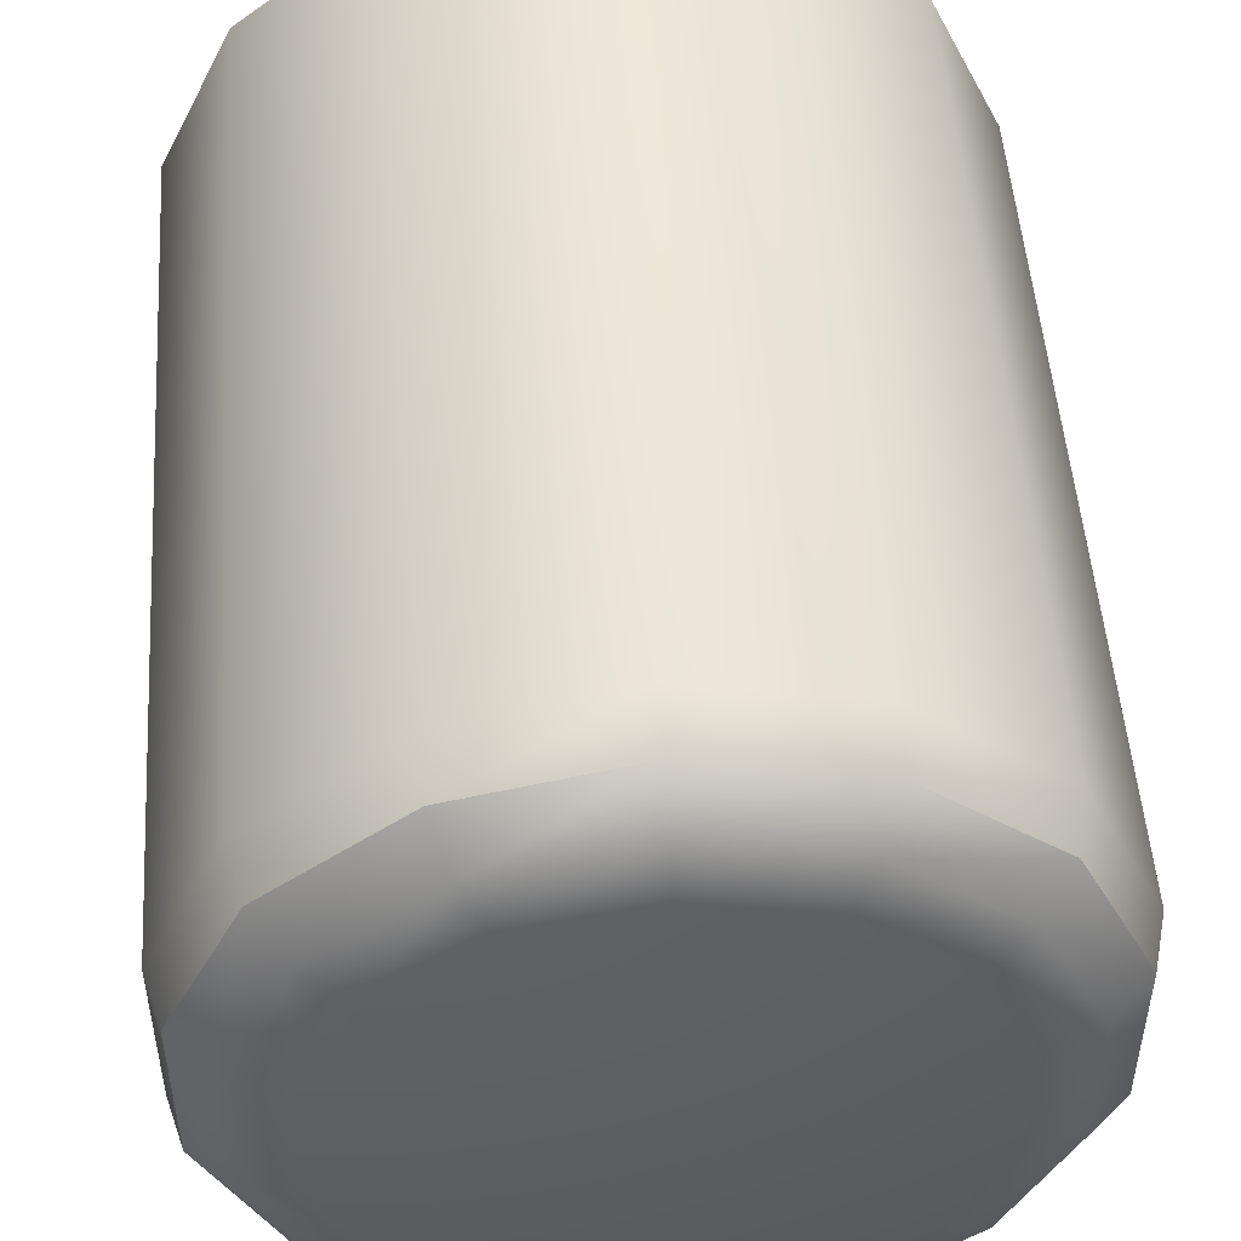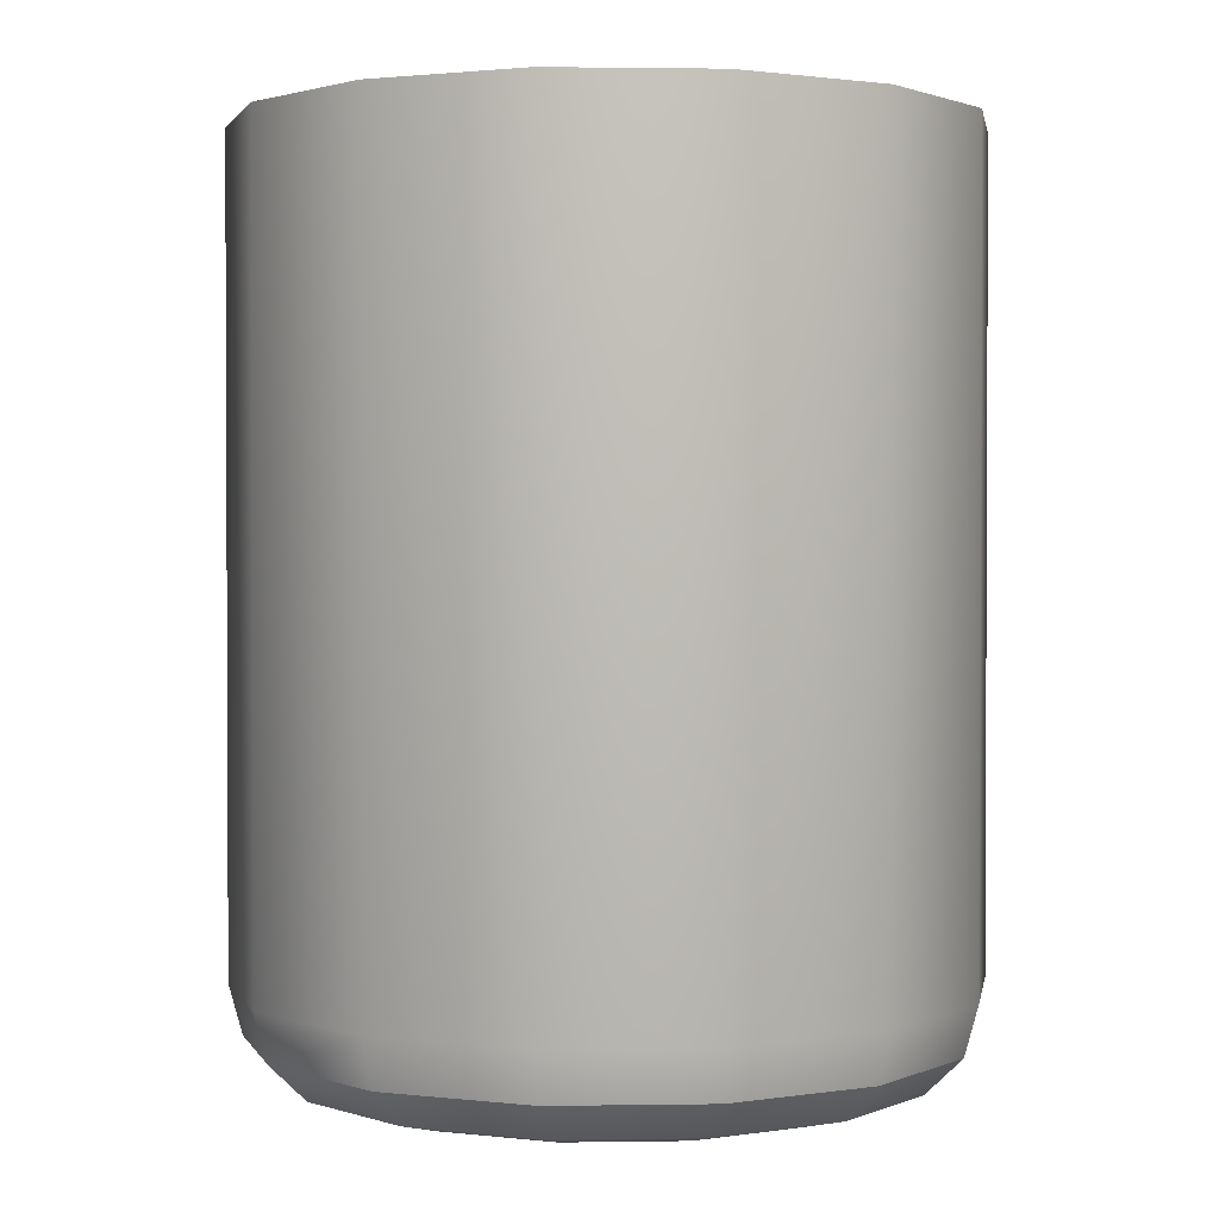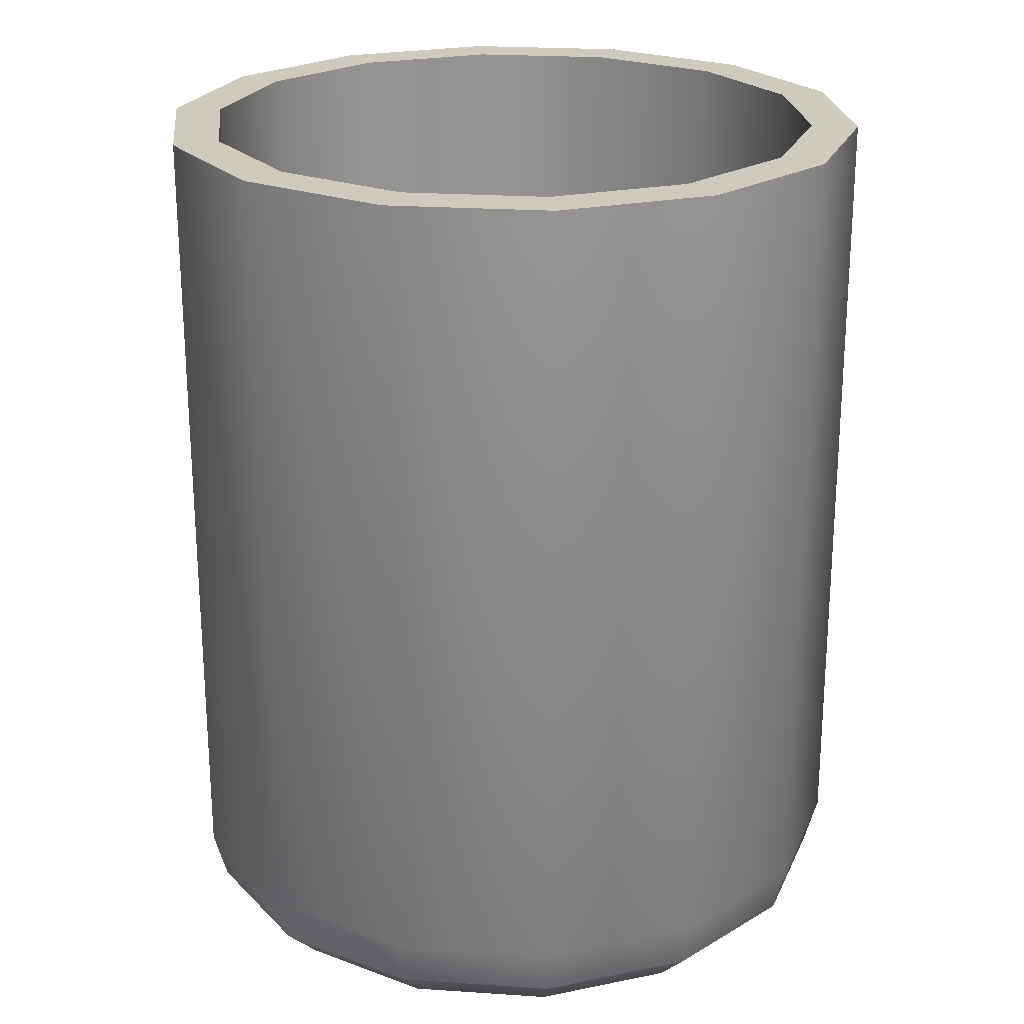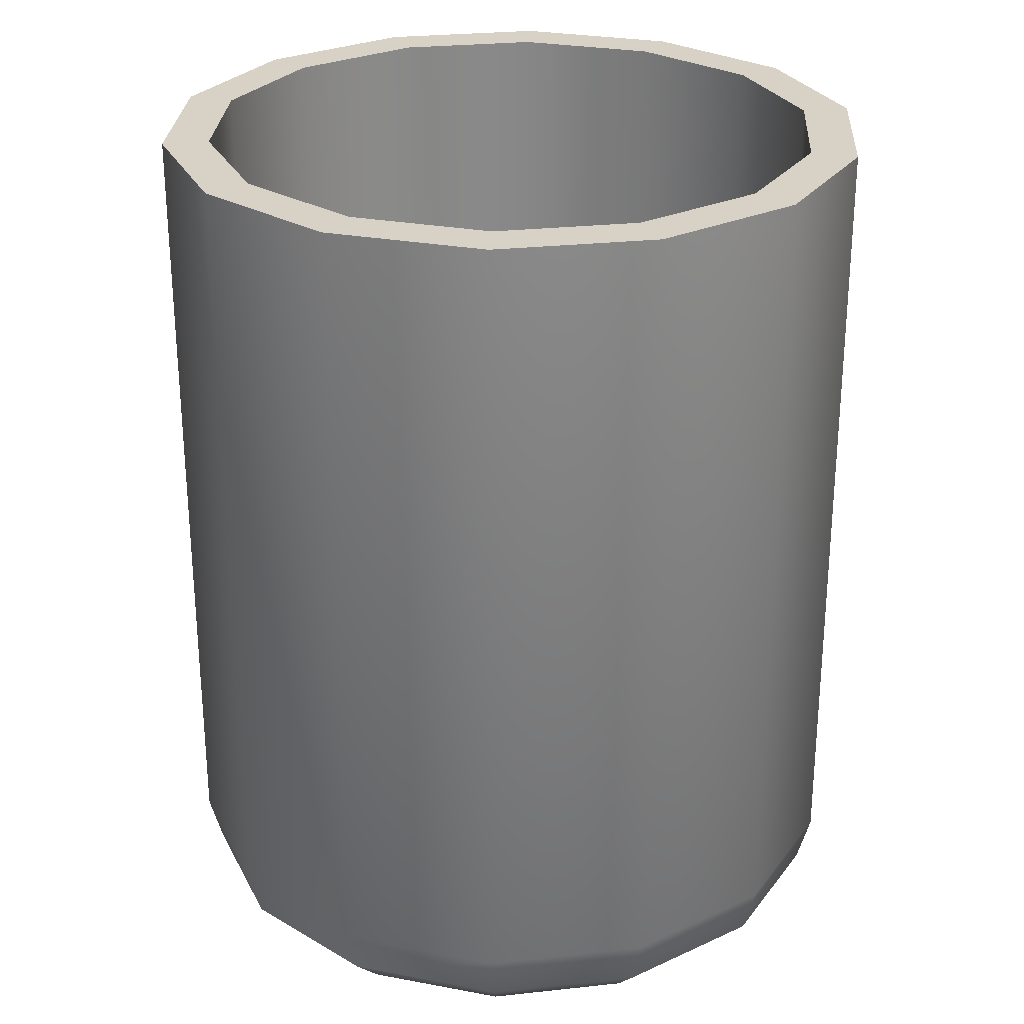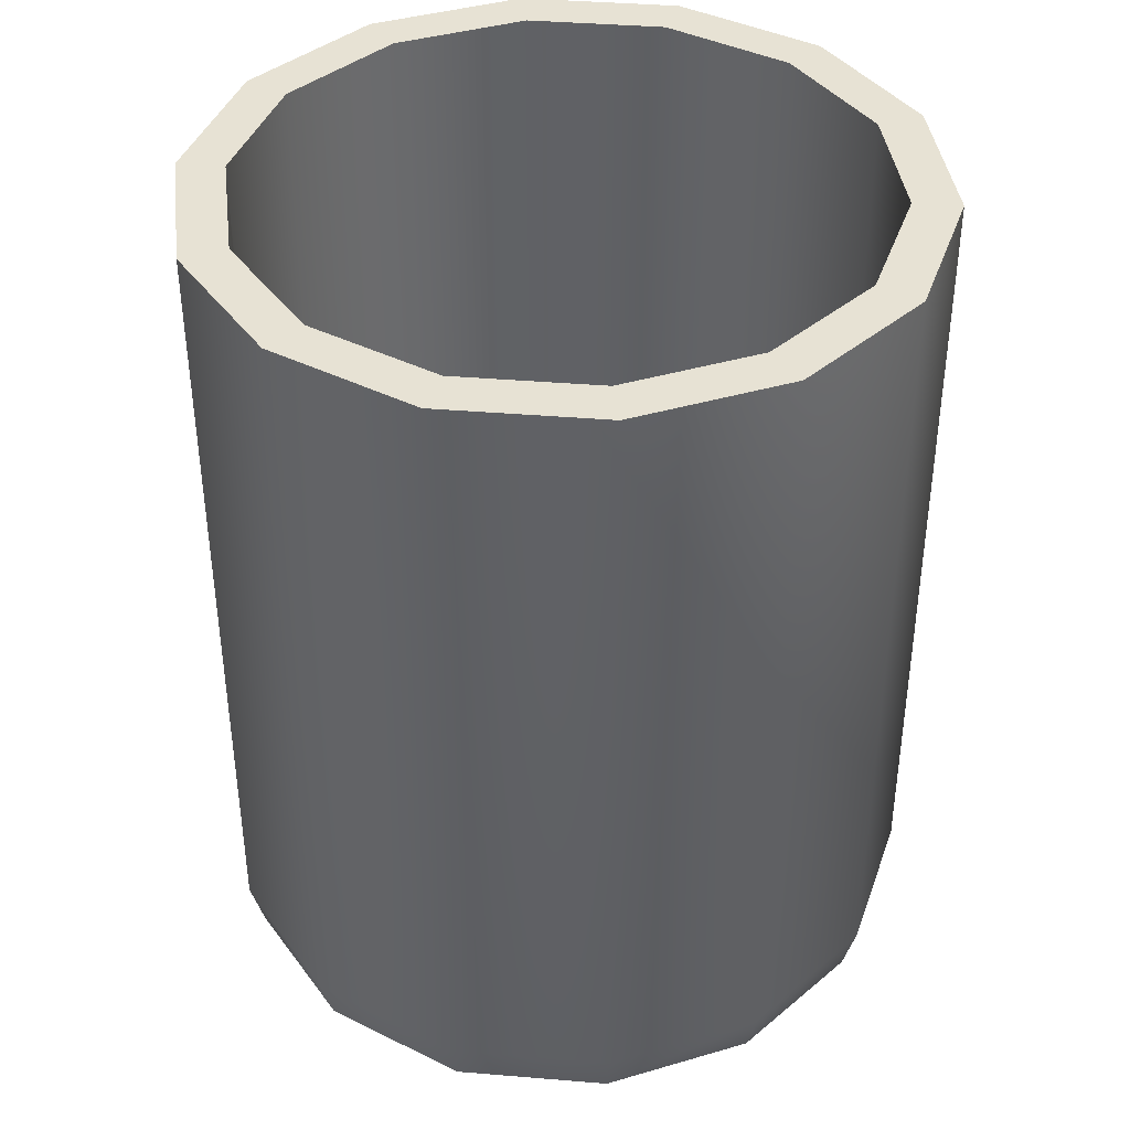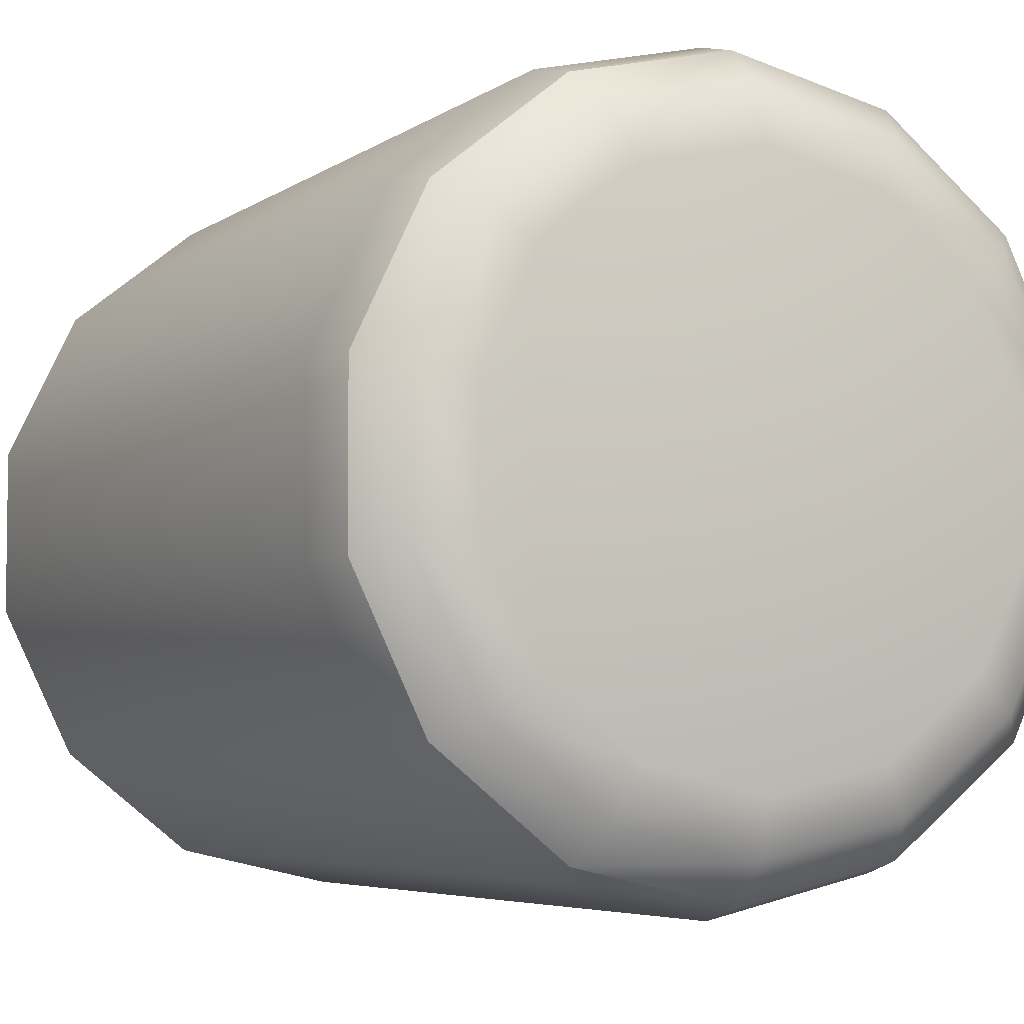
<metadata>
{"format":"obj","ext":"obj","renderer":"f3d","projection":"perspective","resolution":1024,"background":"white","views":[{"elev":50.1,"azim":-4.0,"up":"+Z"},{"elev":1.5,"azim":-118.8,"up":"+Y"},{"elev":23.2,"azim":-134.9,"up":"+Y"},{"elev":27.3,"azim":131.9,"up":"+Y"},{"elev":40.0,"azim":95.8,"up":"+Y"},{"elev":-5.0,"azim":-26.5,"up":"+Z"}]}
</metadata>
<code>
o coffie
v -0 0.1084 -0.03762
v 0.01632 0.1084 -0.03389
v 0.02941 0.1084 -0.02345
v 0.03667 0.1084 -0.00837
v 0.03667 0.1084 0.00837
v 0.02941 0.1084 0.02345
v 0.01632 0.1084 0.03389
v 0 0.1084 0.03762
v -0.01632 0.1084 0.03389
v -0.02941 0.1084 0.02345
v -0.03667 0.1084 0.00837
v -0.03667 0.1084 -0.00837
v -0.02941 0.1084 -0.02345
v -0.01632 0.1084 -0.03389
v -0 0 -0.03111
v 0 0.01187 -0.04328
v -0 0.00159 -0.03719
v -0 0.005933 -0.04165
v 0.0135 0 -0.02802
v 0.01878 0.01187 -0.03899
v 0.01614 0.00159 -0.03351
v 0.01807 0.005933 -0.03752
v 0.02432 0 -0.01939
v 0.03383 0.01187 -0.02698
v 0.02908 0.00159 -0.02319
v 0.03256 0.005933 -0.02596
v 0.03033 0 -0.006921
v 0.04219 0.01187 -0.00963
v 0.03626 0.00159 -0.008276
v 0.0406 0.005933 -0.009267
v 0.03033 0 0.006921
v 0.04219 0.01187 0.00963
v 0.03626 0.00159 0.008276
v 0.0406 0.005933 0.009267
v 0.02432 0 0.01939
v 0.03383 0.01187 0.02698
v 0.02908 0.00159 0.02319
v 0.03256 0.005933 0.02596
v 0.0135 0 0.02802
v 0.01878 0.01187 0.03899
v 0.01614 0.00159 0.03351
v 0.01807 0.005933 0.03752
v 0 0 0.03111
v 0 0.01187 0.04328
v 0 0.00159 0.03719
v 0 0.005933 0.04165
v -0.0135 0 0.02803
v -0.01878 0.01187 0.03899
v -0.01614 0.00159 0.03351
v -0.01807 0.005933 0.03752
v -0.02432 0 0.01939
v -0.03383 0.01187 0.02698
v -0.02908 0.00159 0.02319
v -0.03256 0.005933 0.02596
v -0.03033 0 0.006921
v -0.04219 0.01187 0.00963
v -0.03626 0.00159 0.008276
v -0.0406 0.005933 0.009267
v -0.03033 0 -0.006921
v -0.04219 0.01187 -0.00963
v -0.03626 0.00159 -0.008276
v -0.0406 0.005933 -0.009267
v -0.02432 0 -0.01939
v -0.03383 0.01187 -0.02698
v -0.02908 0.00159 -0.02319
v -0.03256 0.005933 -0.02596
v -0.0135 0 -0.02803
v -0.01878 0.01187 -0.03899
v -0.01614 0.00159 -0.03351
v -0.01807 0.005933 -0.03752
v 0.01878 0.1084 -0.03899
v 0 0.1084 -0.04328
v 0.03383 0.1084 -0.02698
v 0.04219 0.1084 -0.00963
v 0.04219 0.1084 0.00963
v 0.03383 0.1084 0.02698
v 0.01878 0.1084 0.03899
v 0 0.1084 0.04328
v -0.01878 0.1084 0.03899
v -0.03383 0.1084 0.02698
v -0.04219 0.1084 0.00963
v -0.04219 0.1084 -0.00963
v -0.03383 0.1084 -0.02698
v -0.01878 0.1084 -0.03899
v 0.01632 0.01205 -0.03389
v -0 0.01205 -0.03762
v 0.02941 0.01205 -0.02345
v 0.03667 0.01205 -0.00837
v 0.03667 0.01205 0.00837
v 0.02941 0.01205 0.02345
v 0.01632 0.01205 0.03389
v 0 0.01205 0.03762
v -0.01632 0.01205 0.03389
v -0.02941 0.01205 0.02345
v -0.03667 0.01205 0.00837
v -0.03667 0.01205 -0.00837
v -0.02941 0.01205 -0.02345
v -0.01632 0.01205 -0.03389
f 68 84 72 16
f 24 73 74 28
f 28 74 75 32
f 32 75 76 36
f 36 76 77 40
f 40 77 78 44
f 44 78 79 48
f 48 79 80 52
f 52 80 81 56
f 56 81 82 60
f 60 82 83 64
f 64 83 84 68
f 3 2 85 87
f 20 71 73 24
f 16 72 71 20
f 16 20 22 18
f 18 22 21 17
f 17 21 19 15
f 20 24 26 22
f 22 26 25 21
f 21 25 23 19
f 24 28 30 26
f 26 30 29 25
f 25 29 27 23
f 28 32 34 30
f 30 34 33 29
f 29 33 31 27
f 32 36 38 34
f 34 38 37 33
f 33 37 35 31
f 36 40 42 38
f 38 42 41 37
f 37 41 39 35
f 40 44 46 42
f 42 46 45 41
f 41 45 43 39
f 44 48 50 46
f 46 50 49 45
f 45 49 47 43
f 48 52 54 50
f 50 54 53 49
f 49 53 51 47
f 52 56 58 54
f 54 58 57 53
f 53 57 55 51
f 56 60 62 58
f 58 62 61 57
f 57 61 59 55
f 60 64 66 62
f 62 66 65 61
f 61 65 63 59
f 64 68 70 66
f 66 70 69 65
f 65 69 67 63
f 68 16 18 70
f 70 18 17 69
f 69 17 15 67
f 15 19 23 27 31 35 39 43 47 51 55 59 63 67
f 1 2 71 72
f 2 3 73 71
f 3 4 74 73
f 4 5 75 74
f 5 6 76 75
f 6 7 77 76
f 7 8 78 77
f 8 9 79 78
f 9 10 80 79
f 10 11 81 80
f 11 12 82 81
f 12 13 83 82
f 13 14 84 83
f 14 1 72 84
f 85 86 98 97 96 95 94 93 92 91 90 89 88 87
f 11 10 94 95
f 4 3 87 88
f 12 11 95 96
f 5 4 88 89
f 13 12 96 97
f 6 5 89 90
f 14 13 97 98
f 7 6 90 91
f 1 14 98 86
f 8 7 91 92
f 9 8 92 93
f 2 1 86 85
f 10 9 93 94

</code>
